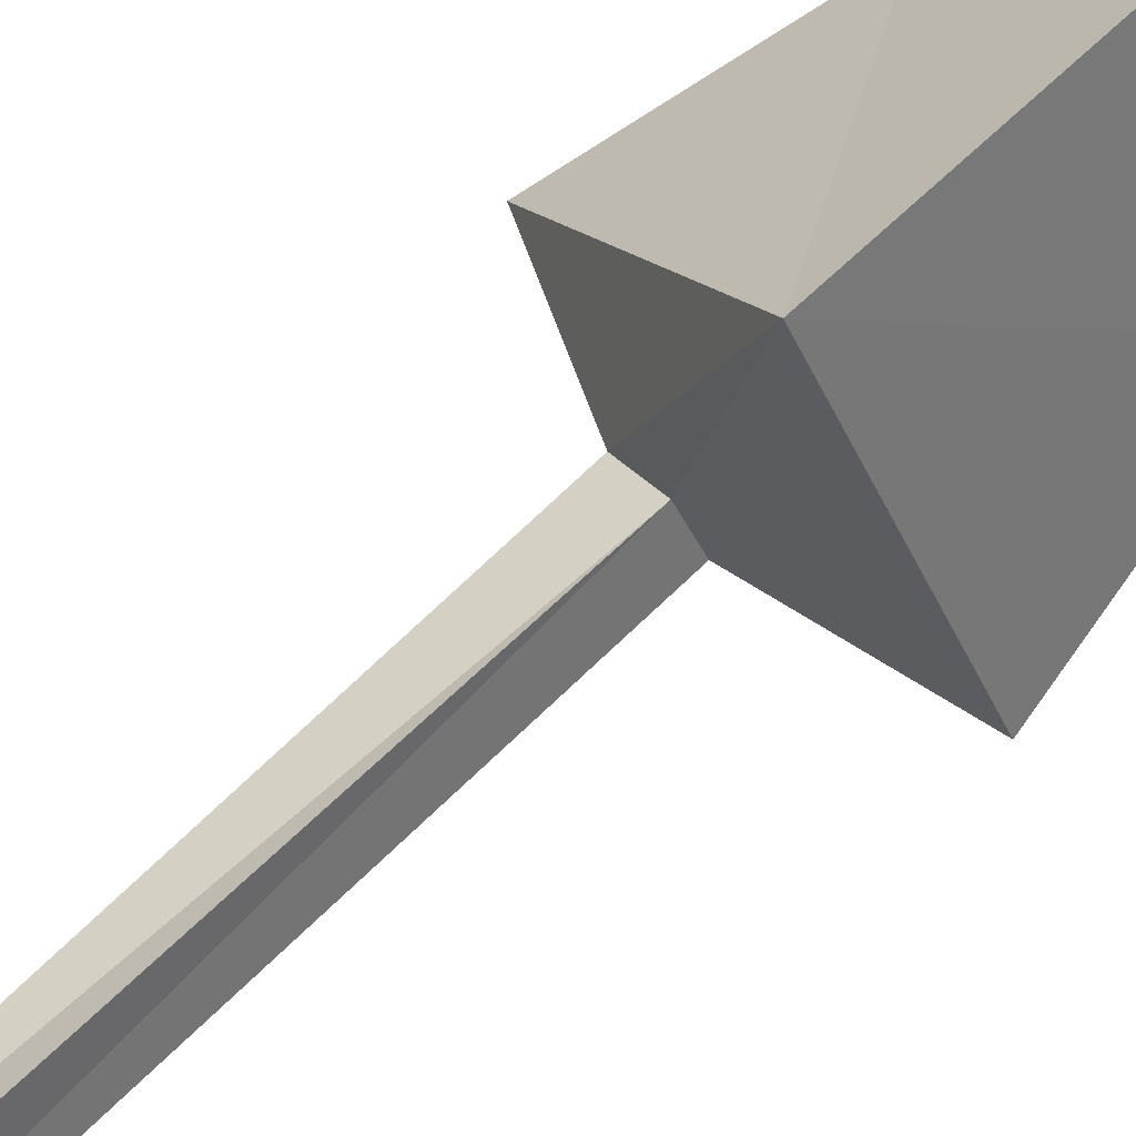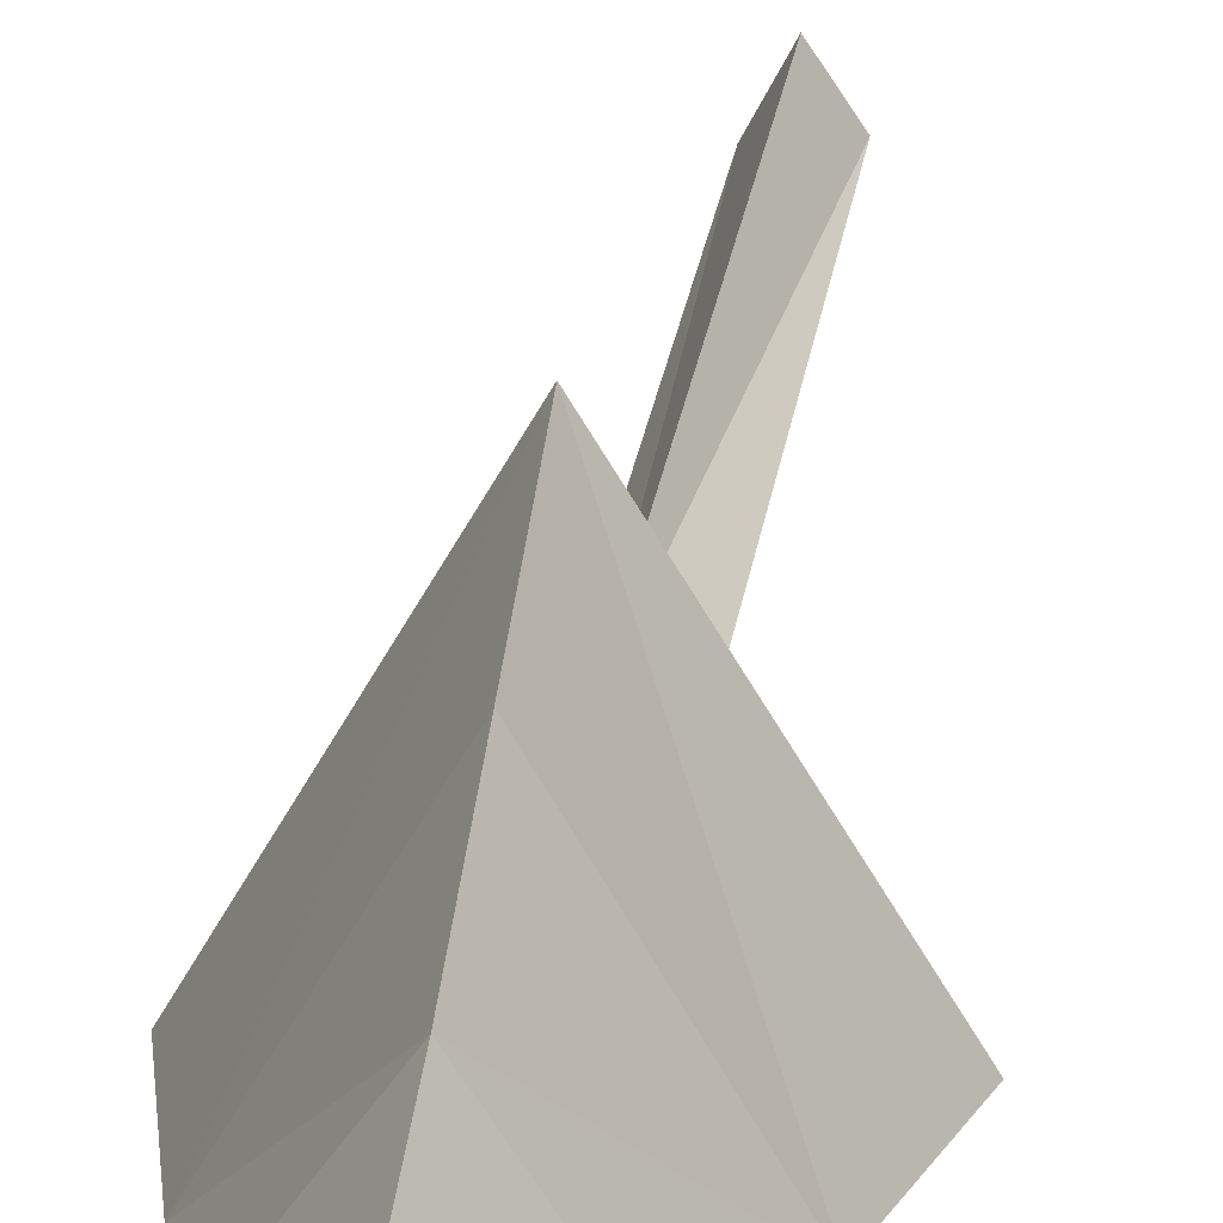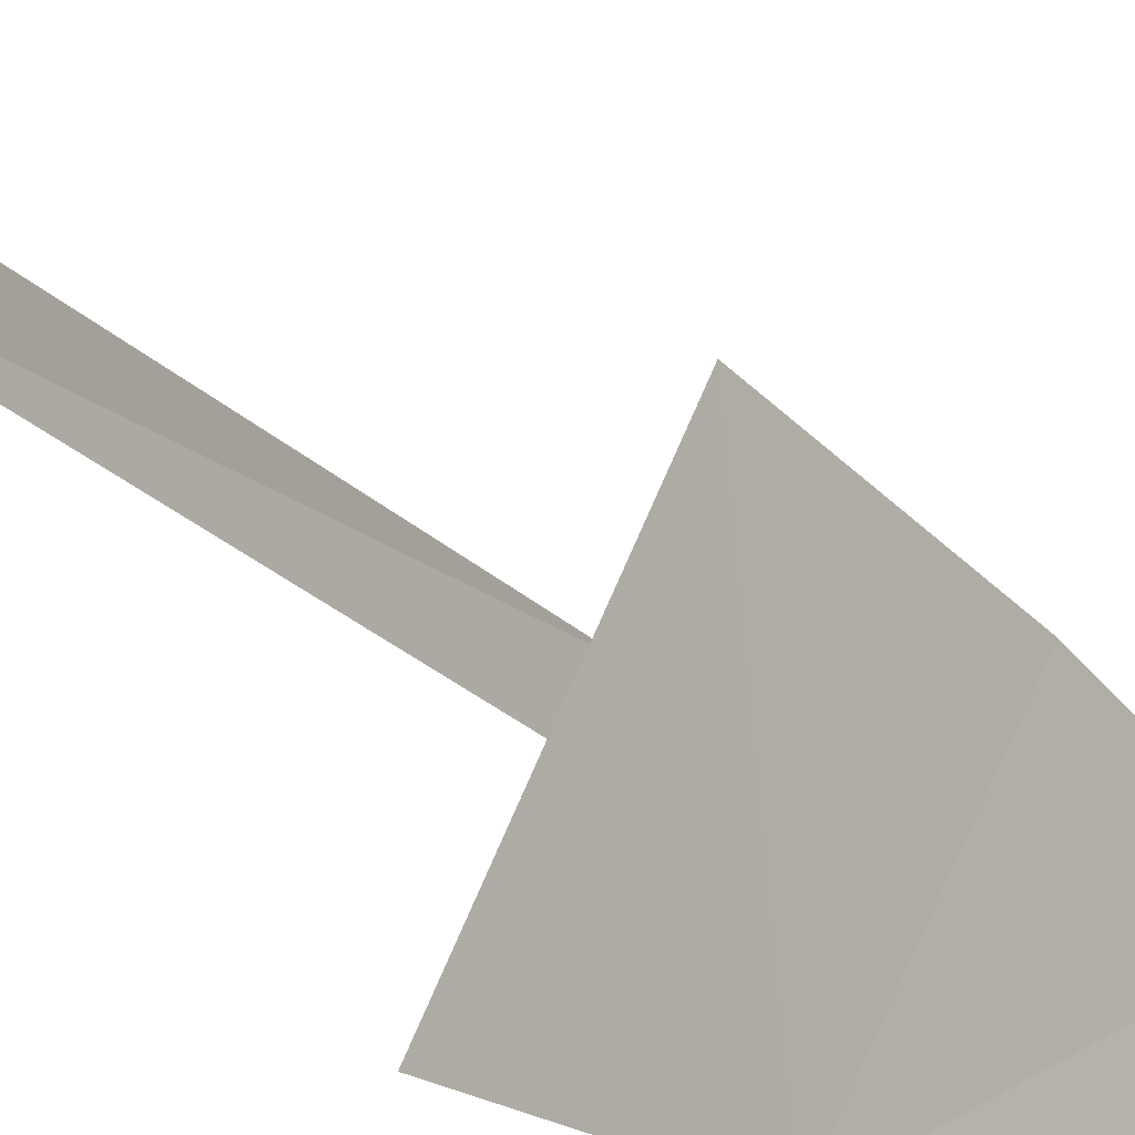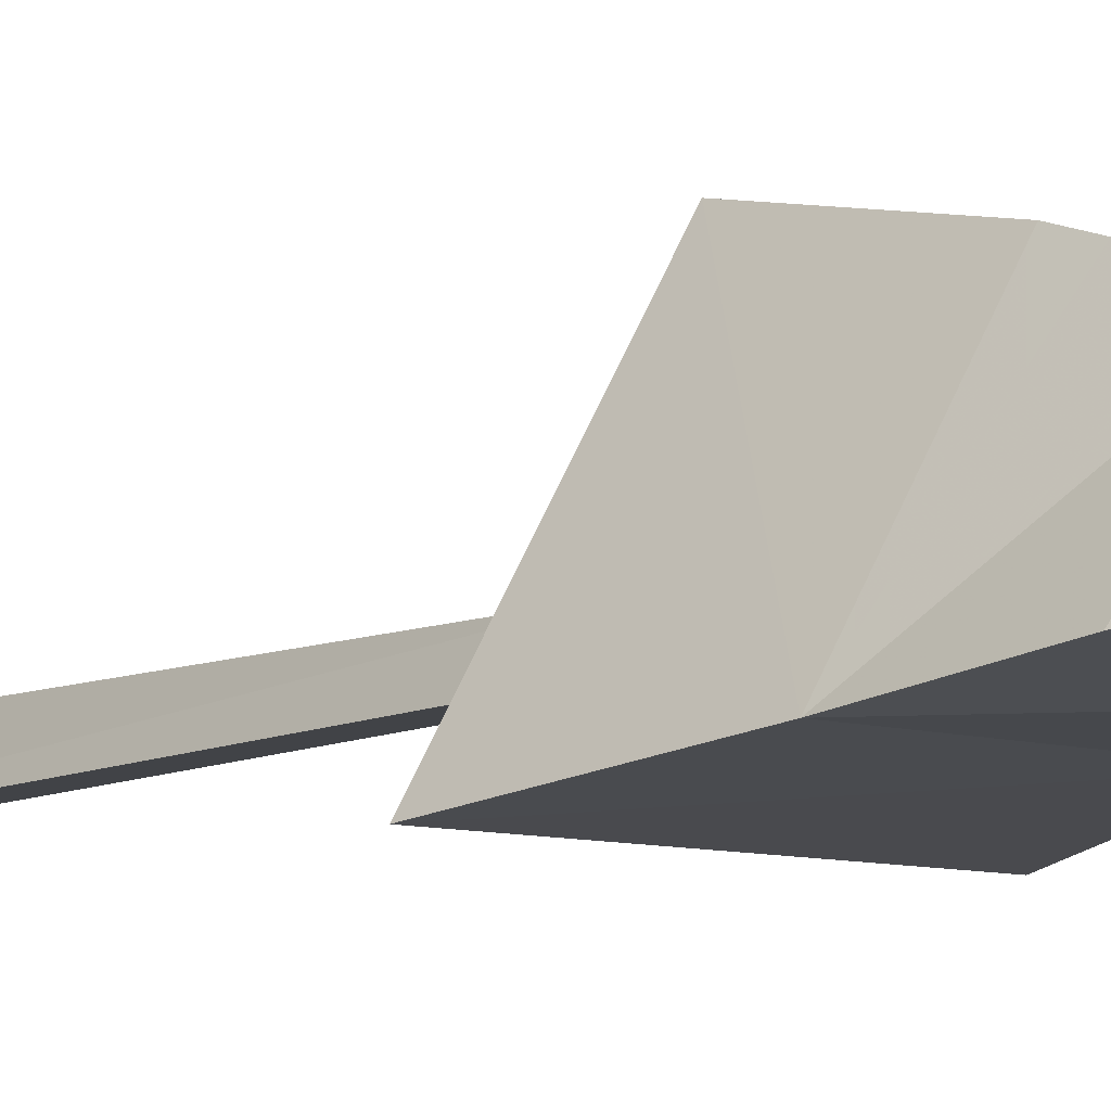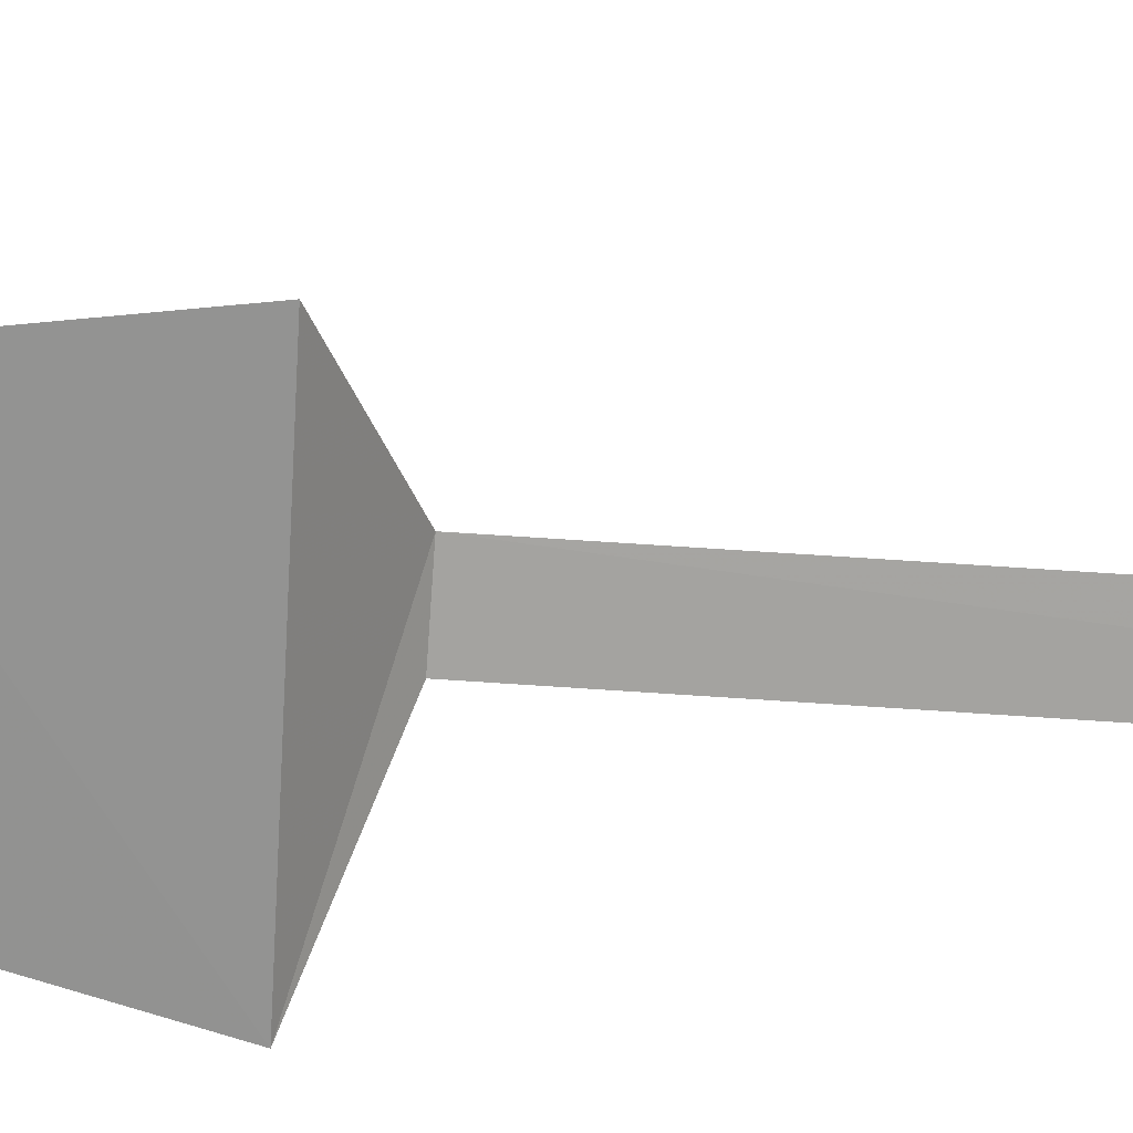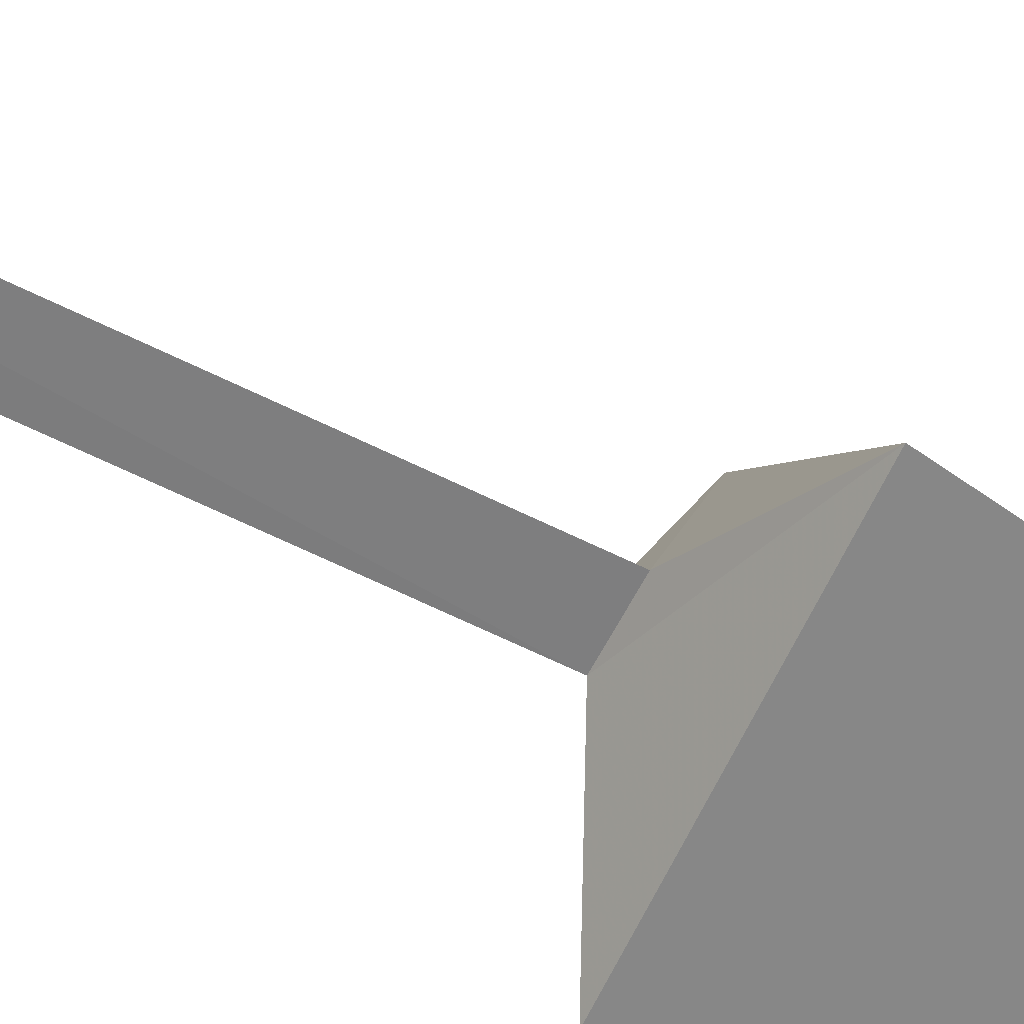
<metadata>
{"format":"obj","ext":"obj","renderer":"f3d","projection":"perspective","resolution":1024,"background":"white","views":[{"elev":76.9,"azim":47.3,"up":"+Z"},{"elev":22.1,"azim":-172.9,"up":"+Z"},{"elev":25.3,"azim":144.4,"up":"+Z"},{"elev":-8.6,"azim":143.7,"up":"+Z"},{"elev":-67.4,"azim":-93.4,"up":"+Z"},{"elev":-64.7,"azim":63.9,"up":"+Z"}]}
</metadata>
<code>
o tree3
v 0.05791 -14.65 0.8006
v -0.668 -14.65 -0.2817
v 0.7043 -14.66 -0.4297
v 0.05791 2.848 0.4734
v -0.785 2.848 -0.2218
v 0.5726 2.859 -0.3492
v 0.1161 4.047 3.909
v -3.536 4.109 -1.95
v 3.498 4.047 -1.948
v -2.662 8.545 -1.467
v -0.002484 8.545 2.996
v 2.574 8.545 -1.428
v -2.05 11.79 -1.294
v -0.02009 11.98 1.923
v 2.072 11.74 -1.033
v 0.0663 17.96 0.004001
f 1 4 2
f 3 1 2
f 2 4 5
f 2 5 3
f 4 1 3
f 3 5 6
f 4 7 5
f 5 7 8
f 5 9 6
f 6 4 3
f 6 7 4
f 7 10 8
f 8 9 5
f 8 10 9
f 9 7 6
f 10 7 11
f 10 13 12
f 11 7 12
f 11 14 10
f 12 7 9
f 12 9 10
f 12 14 11
f 13 10 14
f 13 16 15
f 14 12 15
f 14 16 13
f 15 12 13
f 15 16 14

</code>
